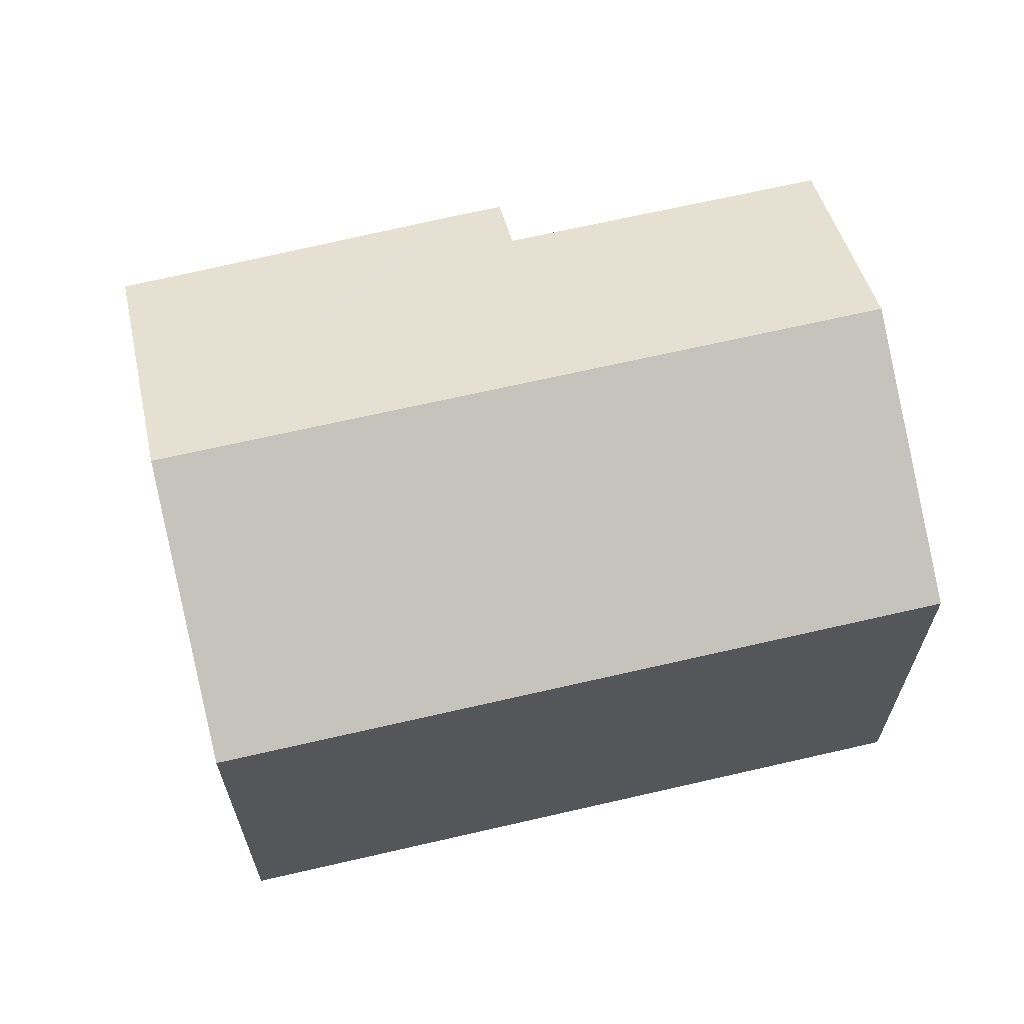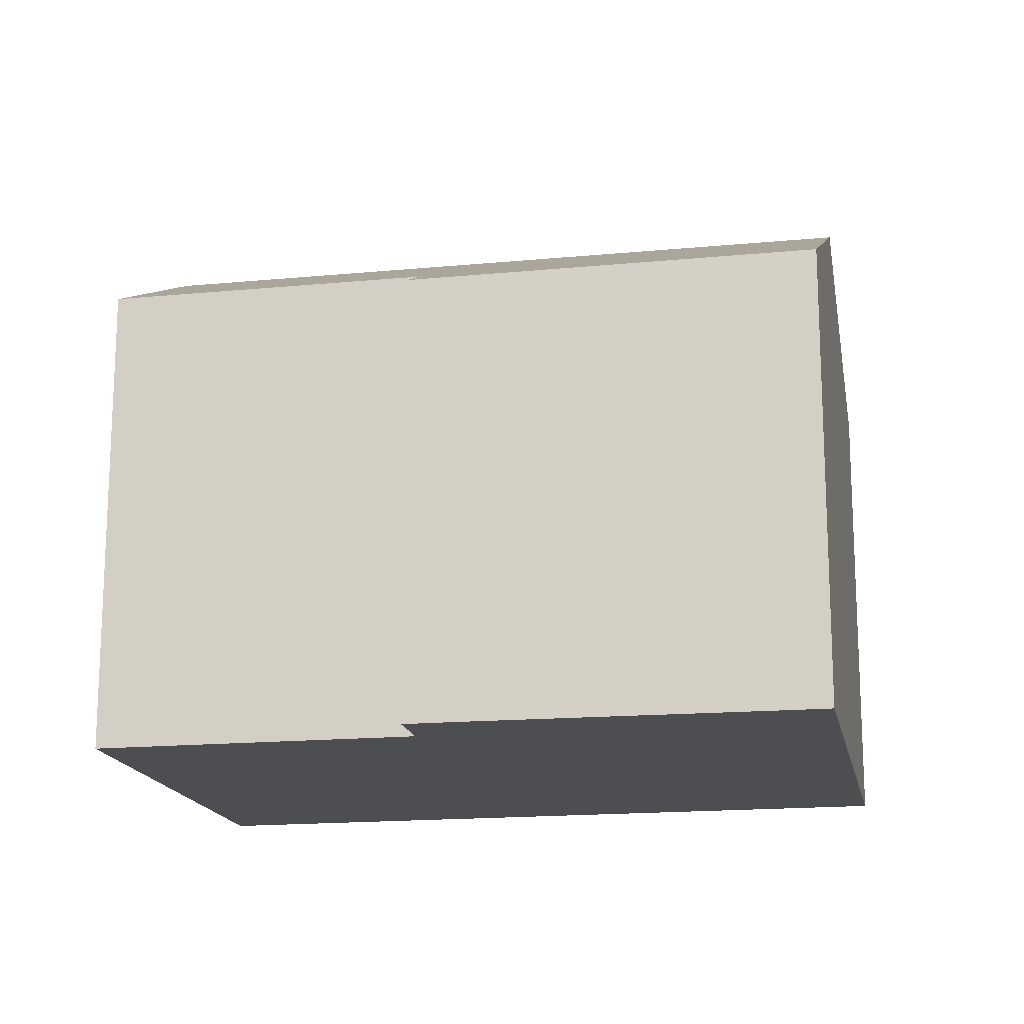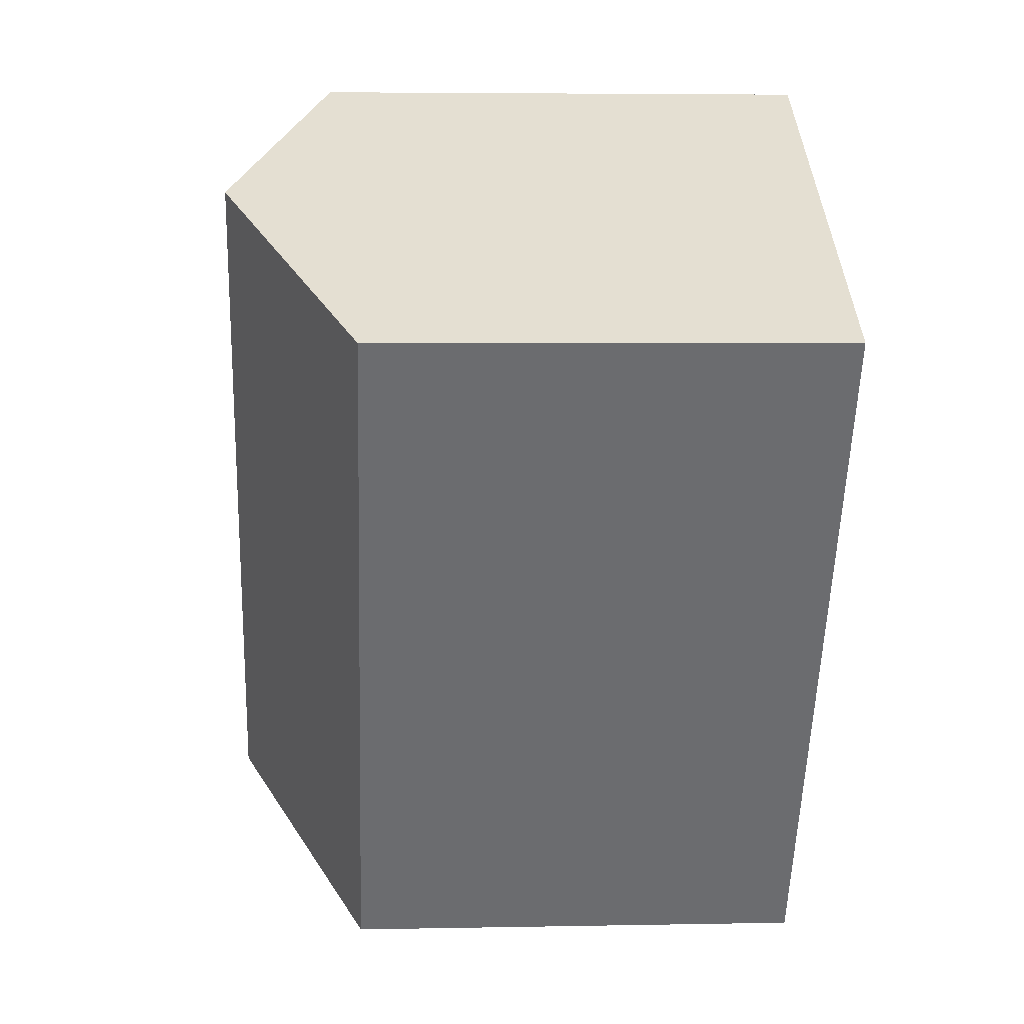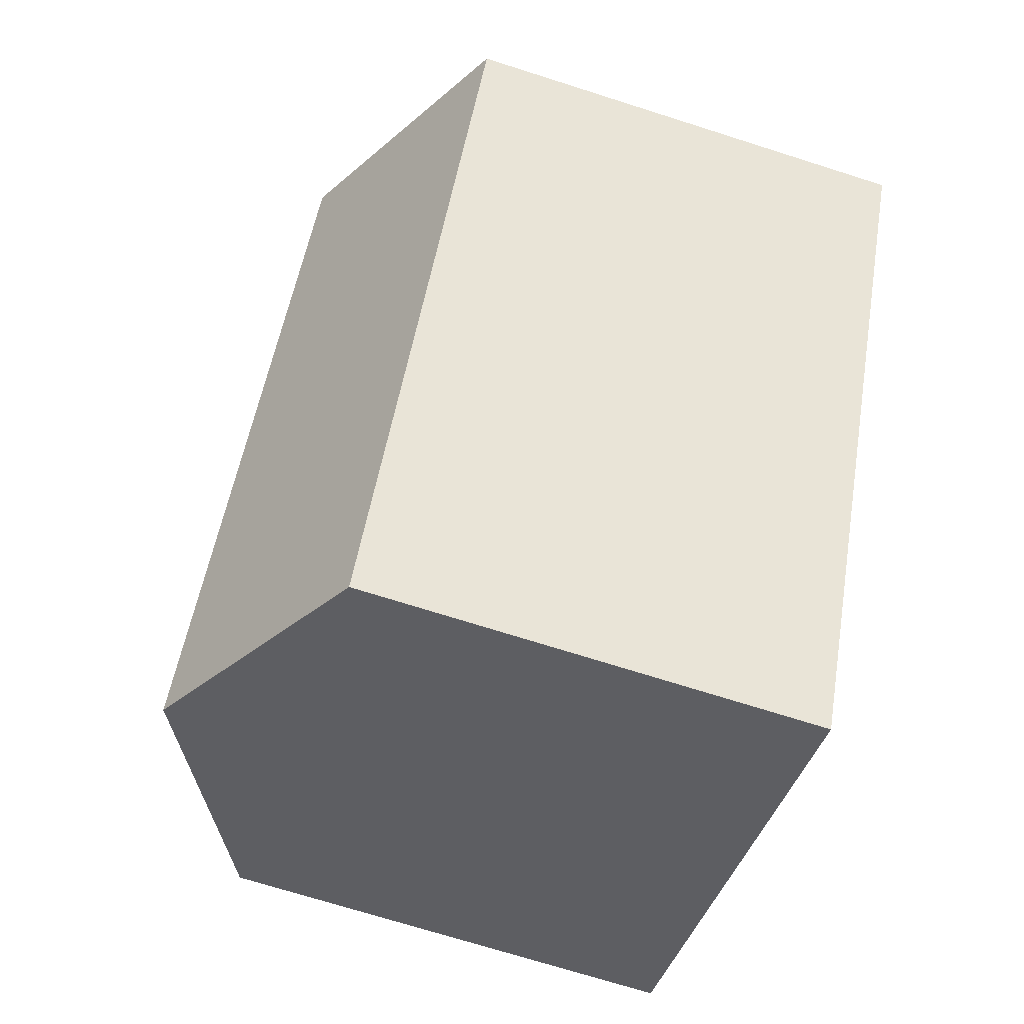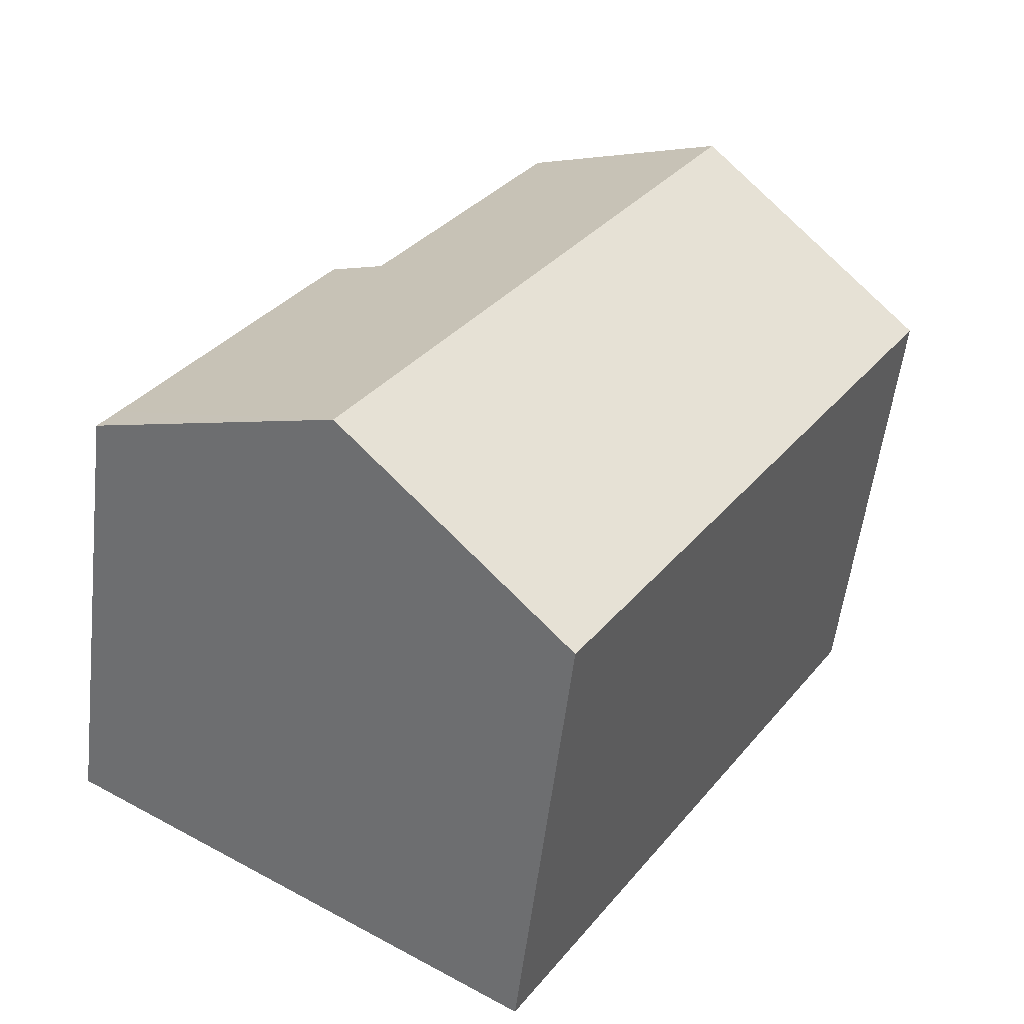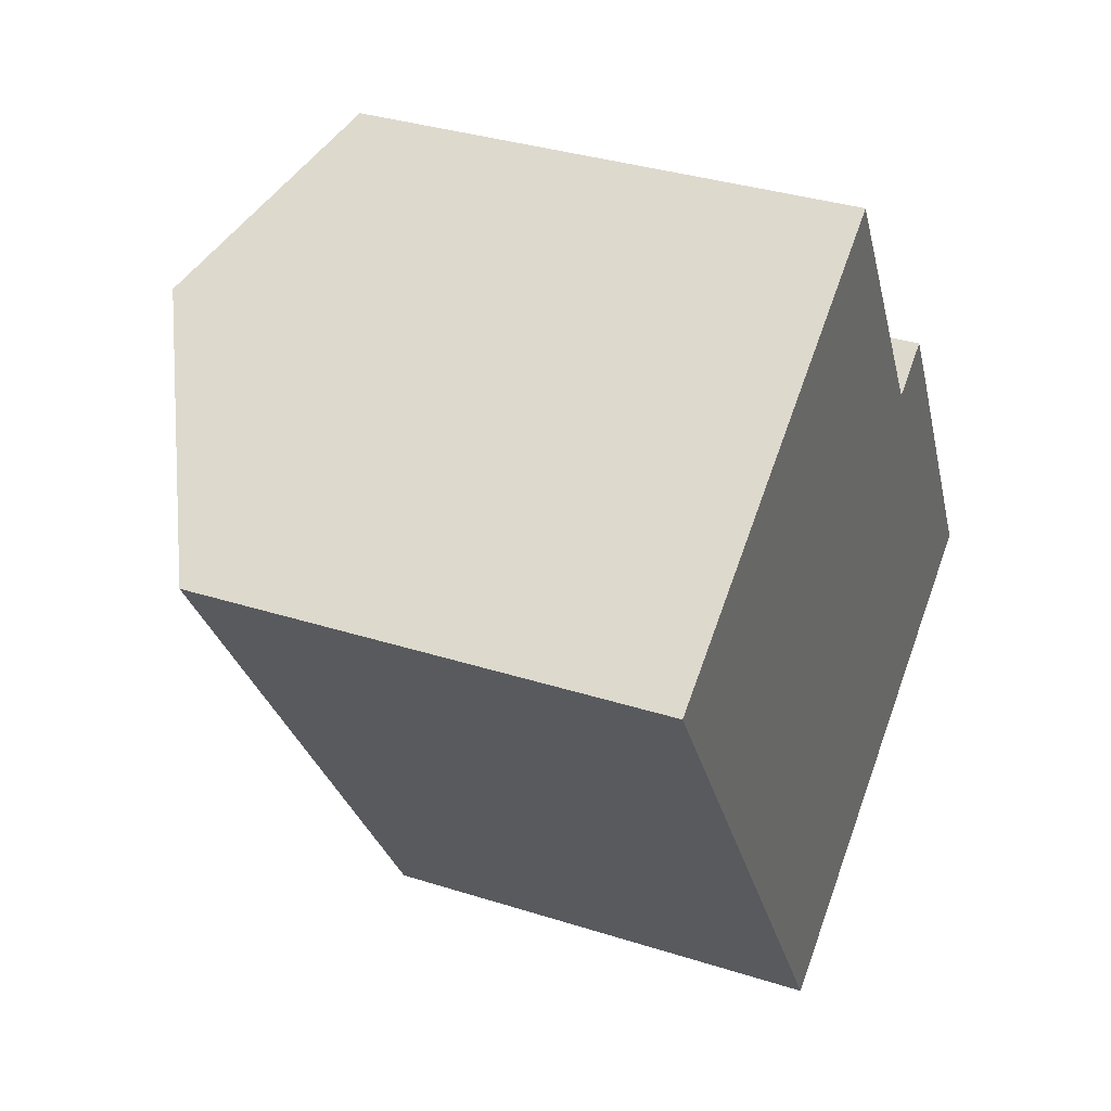
<metadata>
{"format":"obj","ext":"obj","renderer":"f3d","projection":"perspective","resolution":1024,"background":"white","views":[{"elev":66.8,"azim":-134.6,"up":"+Y"},{"elev":-16.7,"azim":69.5,"up":"+Y"},{"elev":4.9,"azim":-93.6,"up":"+Z"},{"elev":-70.6,"azim":-107.7,"up":"+Z"},{"elev":-54.8,"azim":173.3,"up":"+Z"},{"elev":34.3,"azim":-66.7,"up":"+Z"}]}
</metadata>
<code>
v  14.57 9.949 -0.869
v  12.85 10.56 -0.549
v  13.96 9.949 0.13
v  8.124 11.09 4.986
v  9.092 10.56 5.58
v  5.091 12.76 3.125
v  13.54 12.76 -10.64
v  14.64 9.95 -0.978
v  18.14 10.02 -6.961
v  18.52 10.02 -7.585
v  8.448 9.958 -13.77
v  0 9.958 6.098e-16
v  13.96 -7.96e-18 0.13
v  14.57 5.321e-17 -0.869
v  18.14 4.262e-16 -6.961
v  14.64 5.989e-17 -0.978
v  18.52 4.644e-16 -7.585
v  12.85 3.362e-17 -0.549
v  9.092 -3.417e-16 5.58
v  8.448 8.43e-16 -13.77
v  13.54 6.518e-16 -10.64
v  0 0 0
v  5.091 -1.914e-16 3.125
v  8.124 -3.053e-16 4.986
g defaultobject
f 1 2 3
f 2 4 5
f 4 2 6
f 6 2 7
f 7 2 1
f 7 1 8
f 7 8 9
f 7 9 10
f 11 6 7
f 6 11 12
f 13 1 3
f 1 13 14
f 14 8 1
f 8 14 9
f 9 14 15
f 15 14 16
f 15 10 9
f 10 15 17
f 5 18 2
f 18 5 19
f 17 7 10
f 7 17 11
f 11 17 20
f 20 17 21
f 20 12 11
f 12 20 22
f 22 6 12
f 6 22 4
f 4 22 5
f 5 22 23
f 5 23 24
f 5 24 19
f 18 3 2
f 3 18 13
f 15 21 17
f 21 15 16
f 21 16 20
f 20 16 22
f 22 16 14
f 22 14 18
f 18 14 13
f 22 18 19
f 22 19 24
f 22 24 23

</code>
